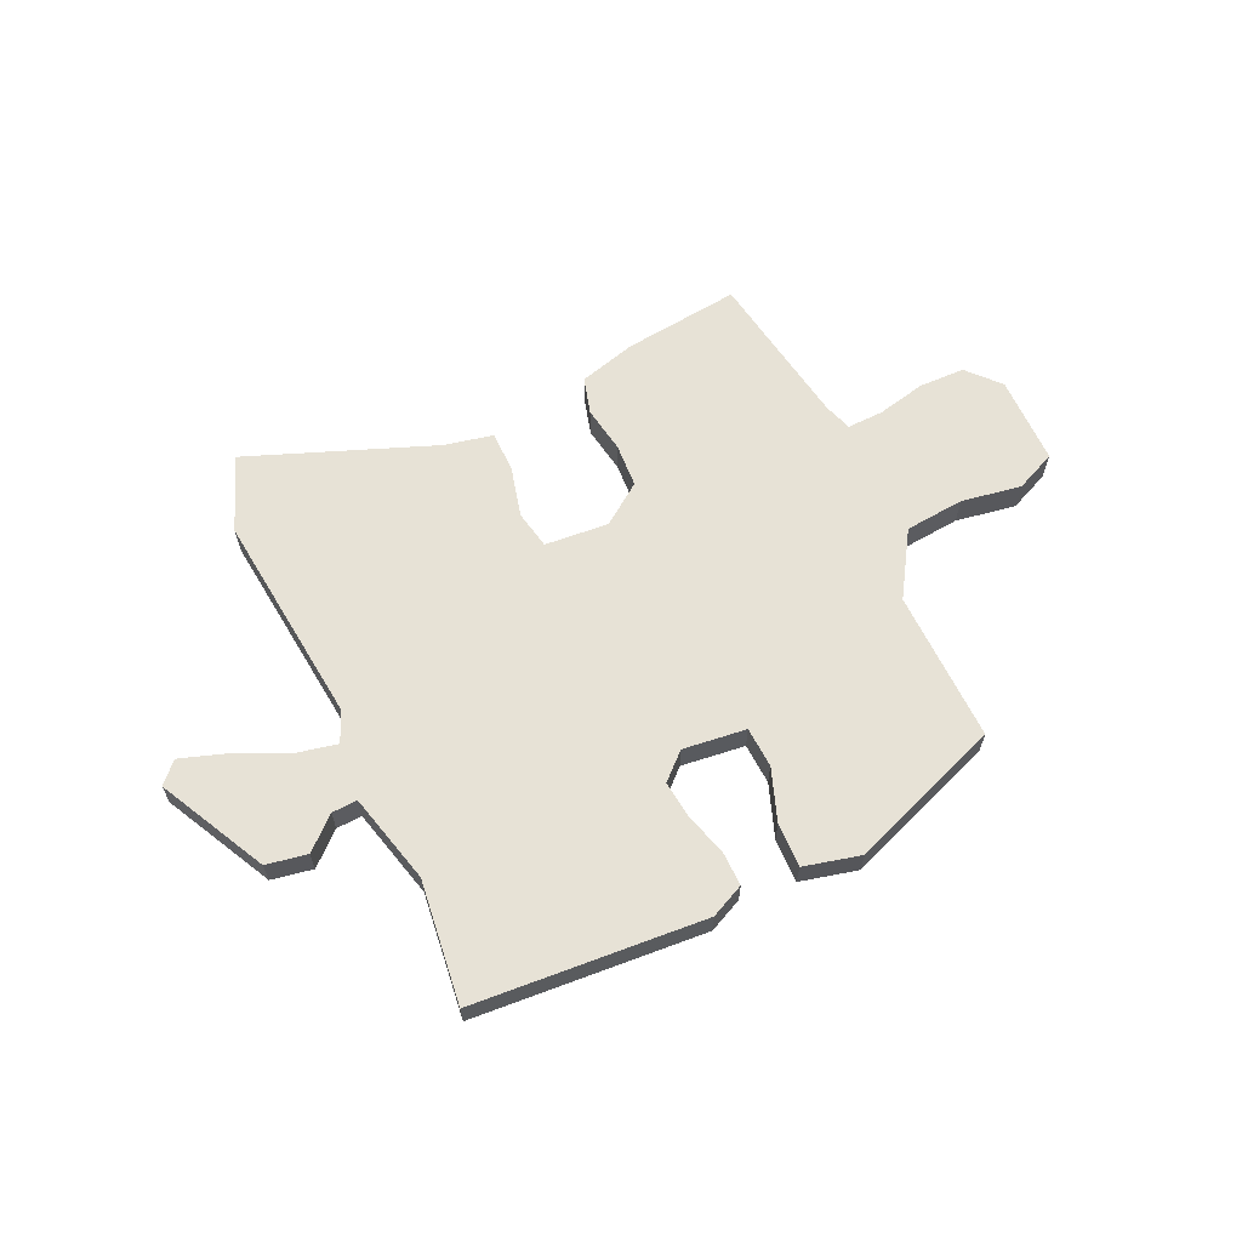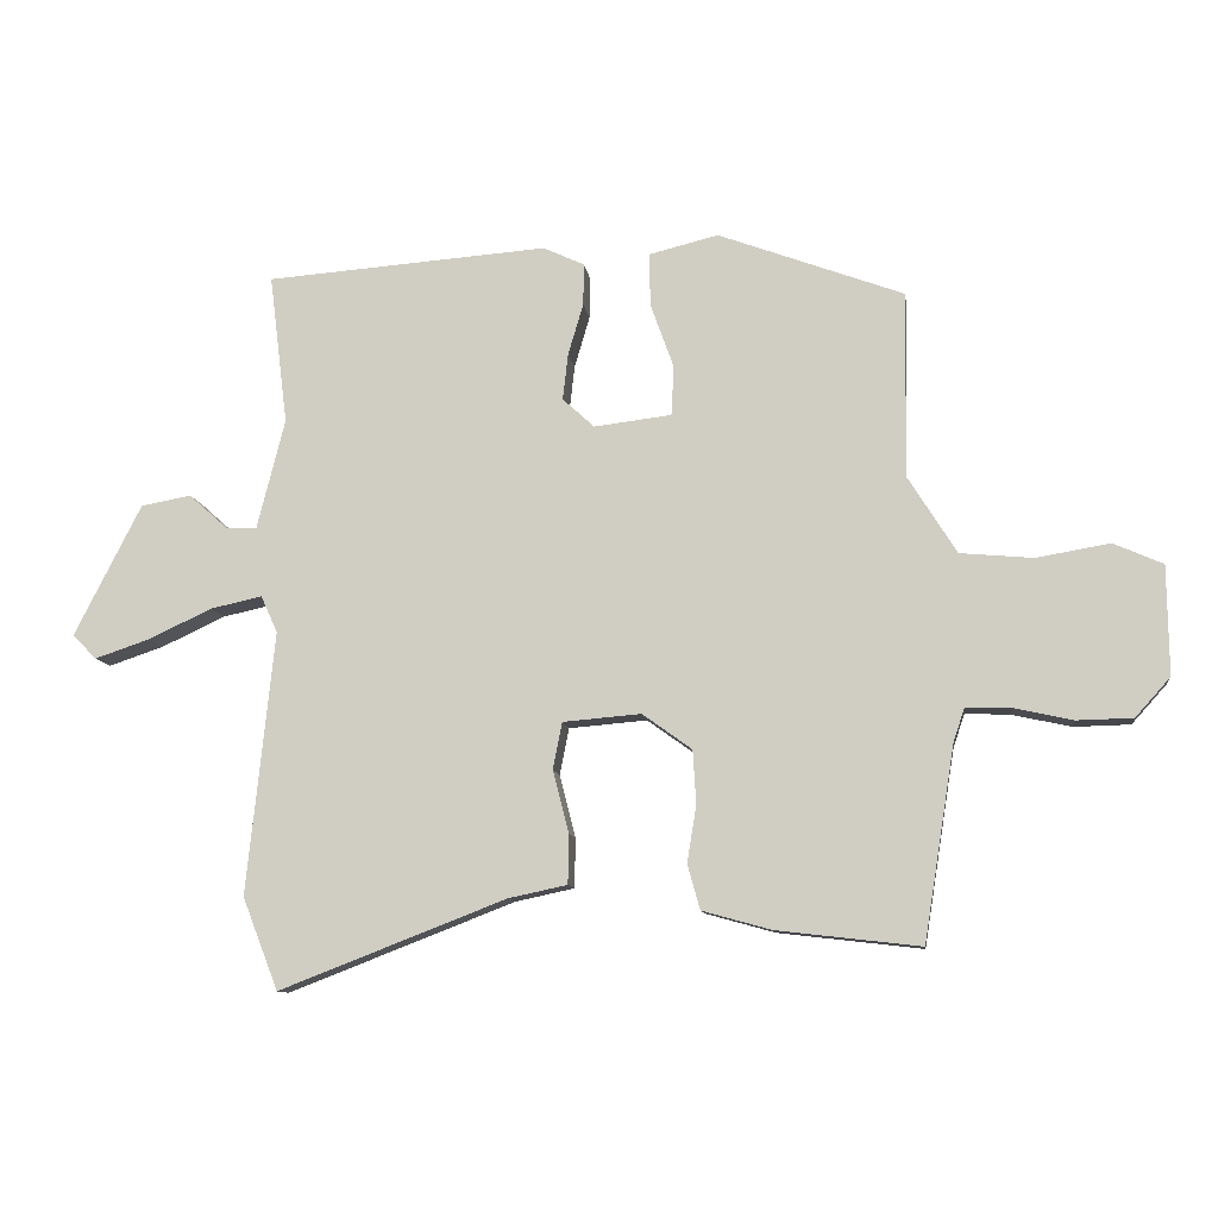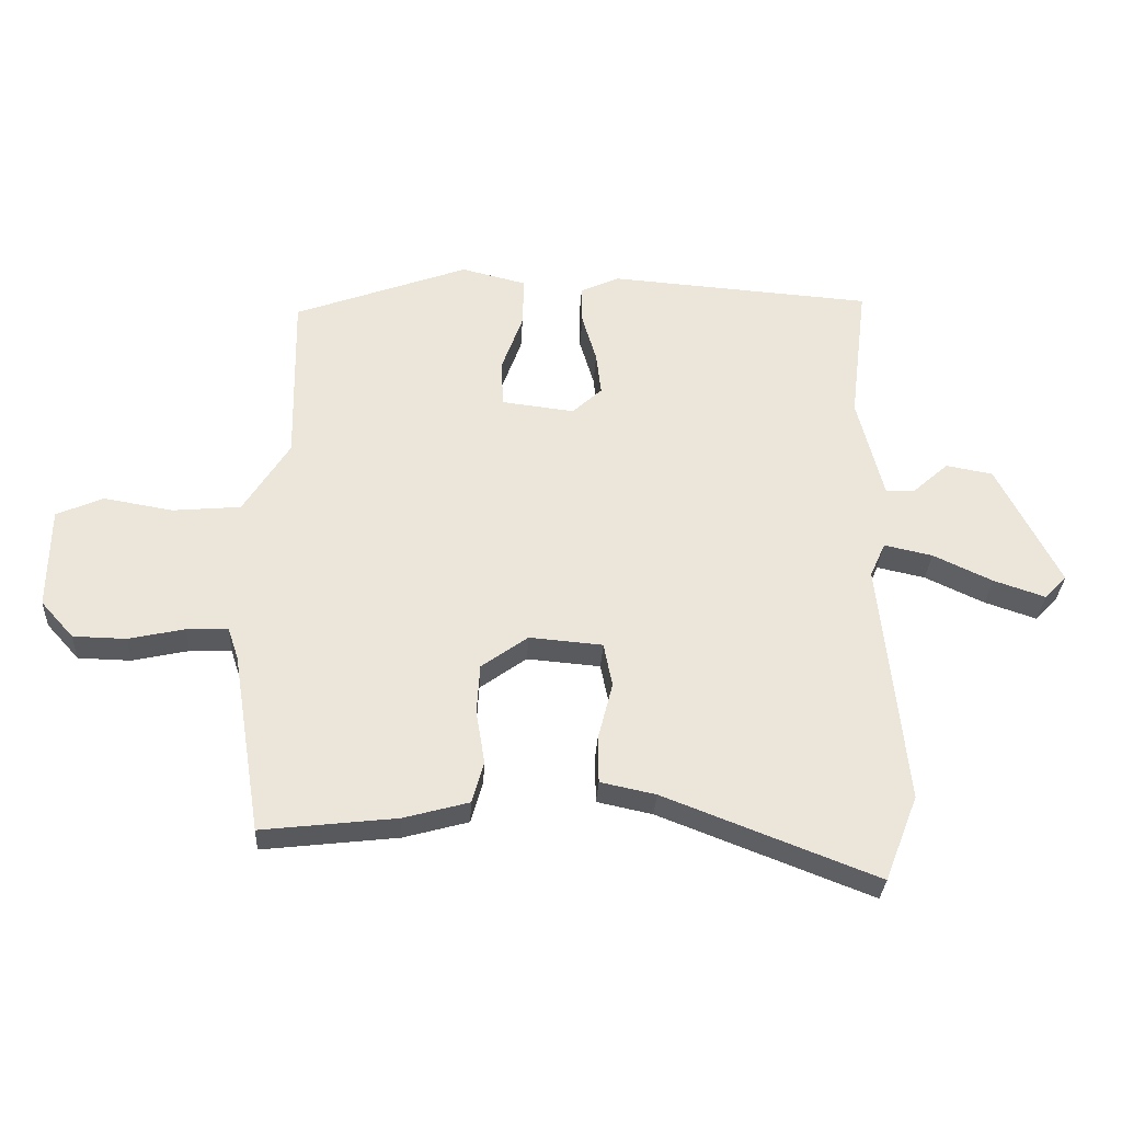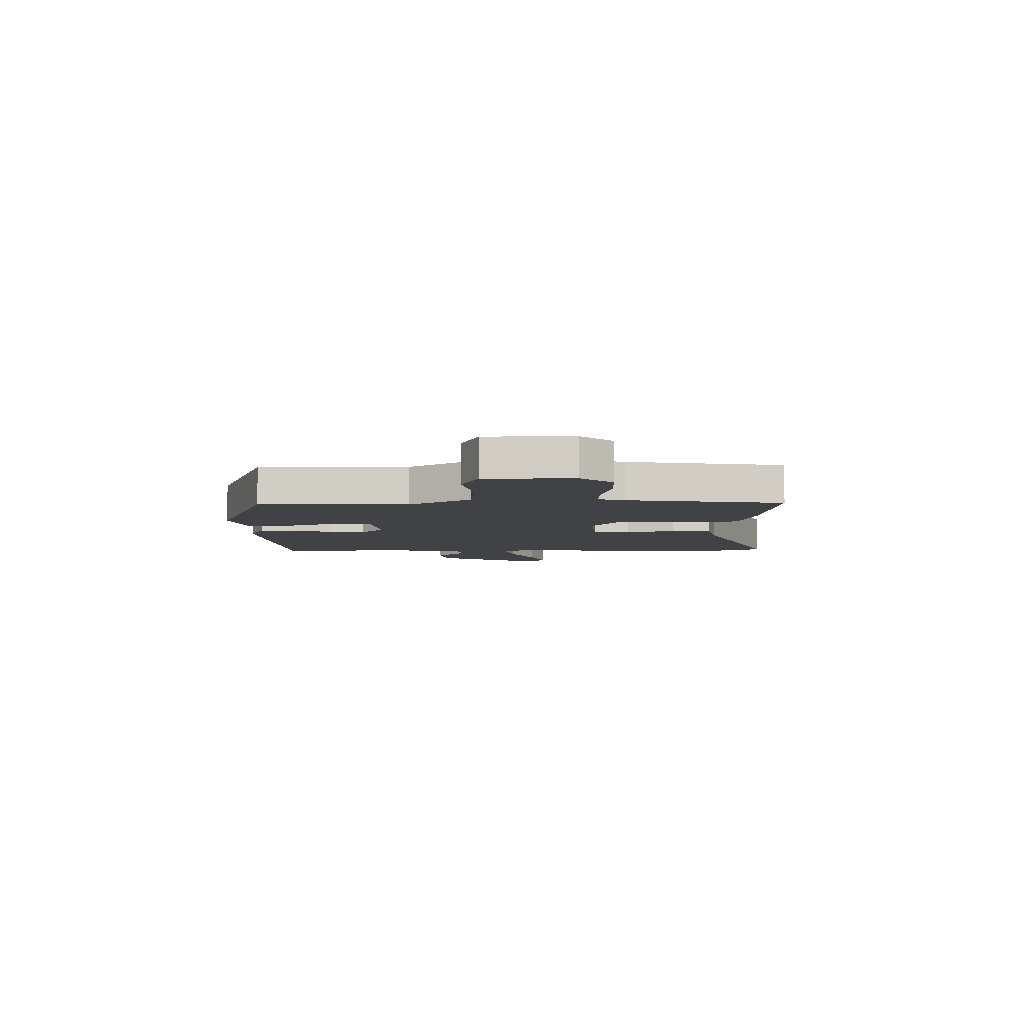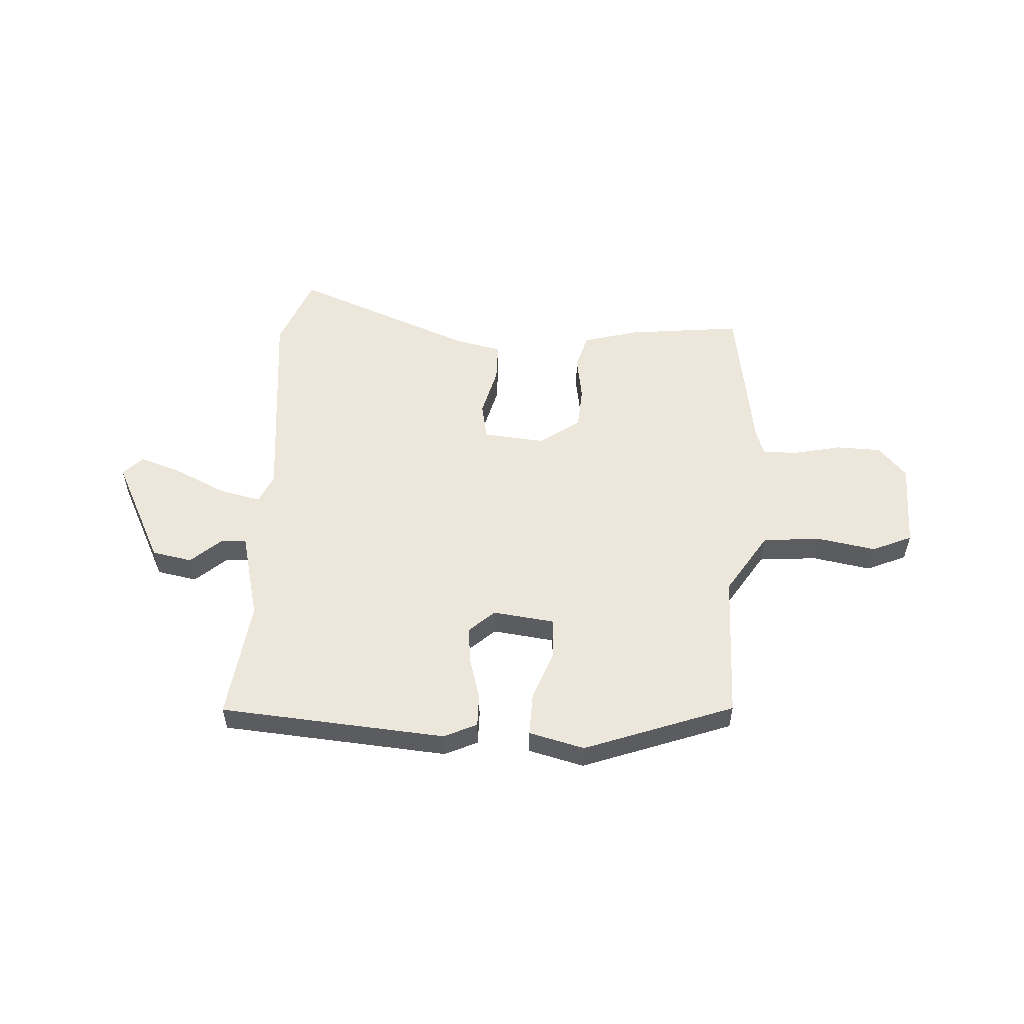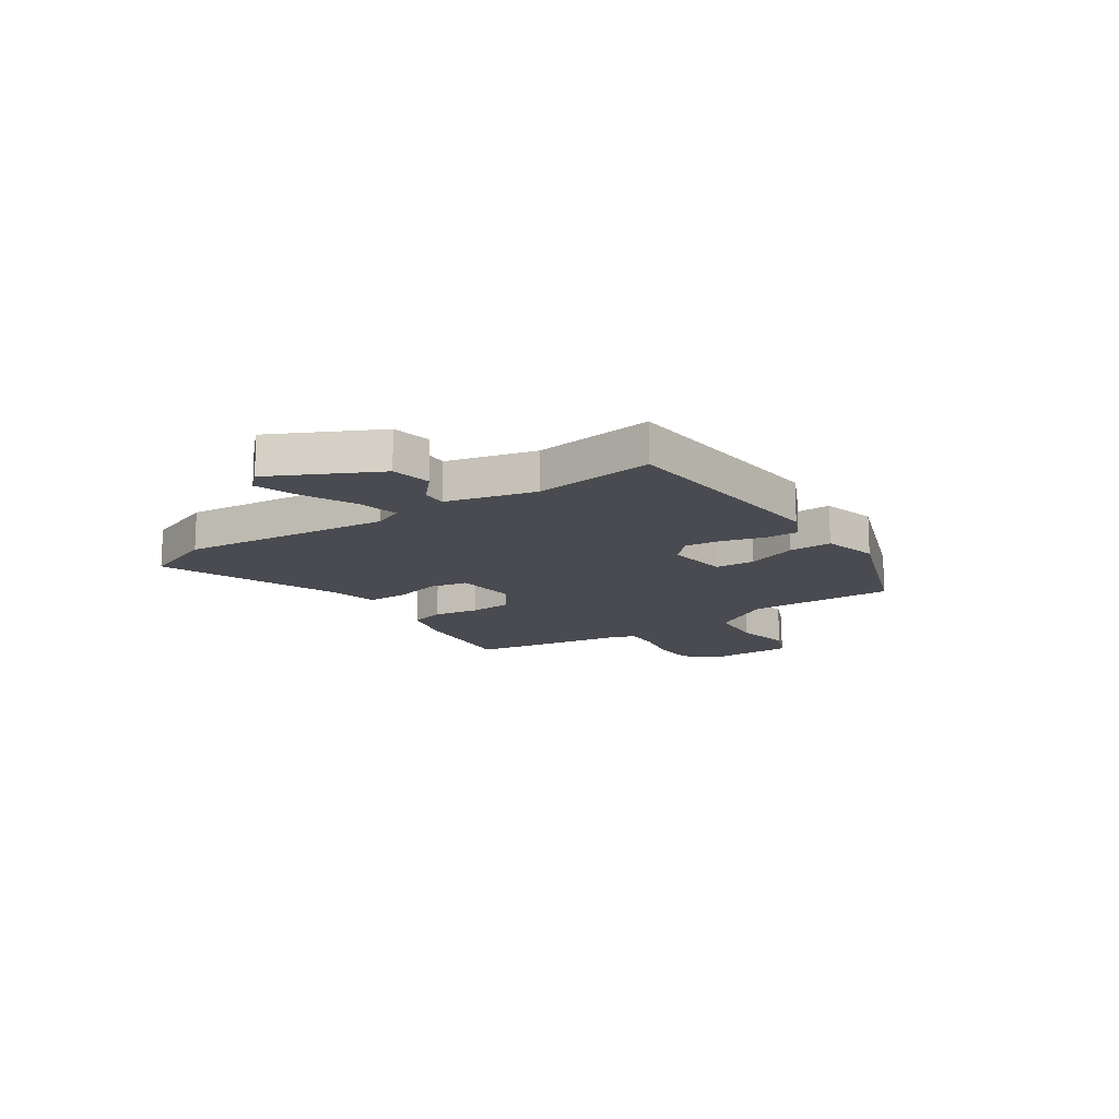
<metadata>
{"format":"obj","ext":"obj","renderer":"f3d","projection":"perspective","resolution":1024,"background":"white","views":[{"elev":63.3,"azim":-25.0,"up":"+Y"},{"elev":-10.4,"azim":7.4,"up":"+Z"},{"elev":-31.4,"azim":177.0,"up":"+Z"},{"elev":-6.3,"azim":91.0,"up":"+Y"},{"elev":54.1,"azim":3.5,"up":"+Y"},{"elev":-14.5,"azim":-55.7,"up":"+Y"}]}
</metadata>
<code>
v 0.484 0.07 -0.533
v 0.267 0.07 -0.508
v 0.162 0.07 -0.479
v 0.143 0.07 -0.411
v 0.157 0.07 -0.325
v 0.152 0.07 -0.244
v 0.077 0.07 -0.19
v -0.041 0.07 -0.2
v -0.055 0.07 -0.271
v -0.031 0.07 -0.365
v -0.032 0.07 -0.44
v -0.121 0.07 -0.459
v -0.464 0.07 -0.592
v -0.518 0.07 -0.453
v -0.477 0.07 -0.056
v -0.502 0.07 0
v -0.58 0.07 -0.017
v -0.676 0.07 -0.062
v -0.759 0.07 -0.09
v -0.795 0.07 -0.053
v -0.694 0.07 0.146
v -0.618 0.07 0.16
v -0.56 0.07 0.108
v -0.513 0.07 0.106
v -0.471 0.07 0.273
v -0.499 0.07 0.5
v -0.072 0.07 0.532
v -0.01 0.07 0.503
v -0.011 0.07 0.44
v -0.034 0.07 0.362
v -0.042 0.07 0.292
v 0.006 0.07 0.248
v 0.123 0.07 0.262
v 0.127 0.07 0.337
v 0.092 0.07 0.434
v 0.09 0.07 0.515
v 0.195 0.07 0.541
v 0.476 0.07 0.437
v 0.471 0.07 0.157
v 0.545 0.07 0.039
v 0.655 0.07 0.029
v 0.766 0.07 0.048
v 0.841 0.07 0.015
v 0.843 0.07 -0.15
v 0.79 0.07 -0.209
v 0.705 0.07 -0.211
v 0.615 0.07 -0.191
v 0.548 0.07 -0.189
v 0.531 0.07 -0.24
v 0.484 0 -0.533
v 0.267 0 -0.508
v 0.162 0 -0.479
v 0.143 0 -0.411
v 0.157 0 -0.325
v 0.152 0 -0.244
v 0.077 0 -0.19
v -0.041 0 -0.2
v -0.055 0 -0.271
v -0.031 0 -0.365
v -0.032 0 -0.44
v -0.121 0 -0.459
v -0.464 0 -0.592
v -0.518 0 -0.453
v -0.477 0 -0.056
v -0.502 0 0
v -0.58 0 -0.017
v -0.676 0 -0.062
v -0.759 0 -0.09
v -0.795 0 -0.053
v -0.694 0 0.146
v -0.618 0 0.16
v -0.56 0 0.108
v -0.513 0 0.106
v -0.471 0 0.273
v -0.499 0 0.5
v -0.072 0 0.532
v -0.01 0 0.503
v -0.011 0 0.44
v -0.034 0 0.362
v -0.042 0 0.292
v 0.006 0 0.248
v 0.123 0 0.262
v 0.127 0 0.337
v 0.092 0 0.434
v 0.09 0 0.515
v 0.195 0 0.541
v 0.476 0 0.437
v 0.471 0 0.157
v 0.545 0 0.039
v 0.655 0 0.029
v 0.766 0 0.048
v 0.841 0 0.015
v 0.843 0 -0.15
v 0.79 0 -0.209
v 0.705 0 -0.211
v 0.615 0 -0.191
v 0.548 0 -0.189
v 0.531 0 -0.24
f 44 45 46 47
f 44 47 48
f 41 42 43 44
f 40 41 44 48
f 39 40 48 49
f 37 38 39
f 34 35 36 37
f 33 34 37 39
f 32 33 39 49
f 27 28 29 30
f 25 26 27 30
f 24 25 30 31
f 20 21 22 23
f 20 23 24
f 17 18 19 20
f 16 17 20 24
f 15 16 24 31
f 12 13 14 15
f 9 10 11 12
f 8 9 12 15
f 7 8 15 31
f 2 3 4 5
f 2 5 6
f 1 2 6
f 49 1 6
f 31 32 49
f 6 7 31 49
f 96 95 94 93
f 97 96 93
f 93 92 91 90
f 97 93 90 89
f 98 97 89 88
f 88 87 86
f 86 85 84 83
f 88 86 83 82
f 98 88 82 81
f 79 78 77 76
f 79 76 75 74
f 80 79 74 73
f 72 71 70 69
f 73 72 69
f 69 68 67 66
f 73 69 66 65
f 80 73 65 64
f 64 63 62 61
f 61 60 59 58
f 64 61 58 57
f 80 64 57 56
f 54 53 52 51
f 55 54 51
f 55 51 50
f 55 50 98
f 98 81 80
f 98 80 56 55
f 1 50 51 2
f 2 51 52 3
f 3 52 53 4
f 4 53 54 5
f 5 54 55 6
f 6 55 56 7
f 7 56 57 8
f 8 57 58 9
f 9 58 59 10
f 10 59 60 11
f 11 60 61 12
f 12 61 62 13
f 13 62 63 14
f 14 63 64 15
f 15 64 65 16
f 16 65 66 17
f 17 66 67 18
f 18 67 68 19
f 19 68 69 20
f 20 69 70 21
f 21 70 71 22
f 22 71 72 23
f 23 72 73 24
f 24 73 74 25
f 25 74 75 26
f 26 75 76 27
f 27 76 77 28
f 28 77 78 29
f 29 78 79 30
f 30 79 80 31
f 31 80 81 32
f 32 81 82 33
f 33 82 83 34
f 34 83 84 35
f 35 84 85 36
f 36 85 86 37
f 37 86 87 38
f 38 87 88 39
f 39 88 89 40
f 40 89 90 41
f 41 90 91 42
f 42 91 92 43
f 43 92 93 44
f 44 93 94 45
f 45 94 95 46
f 46 95 96 47
f 47 96 97 48
f 48 97 98 49
f 49 98 50 1

</code>
